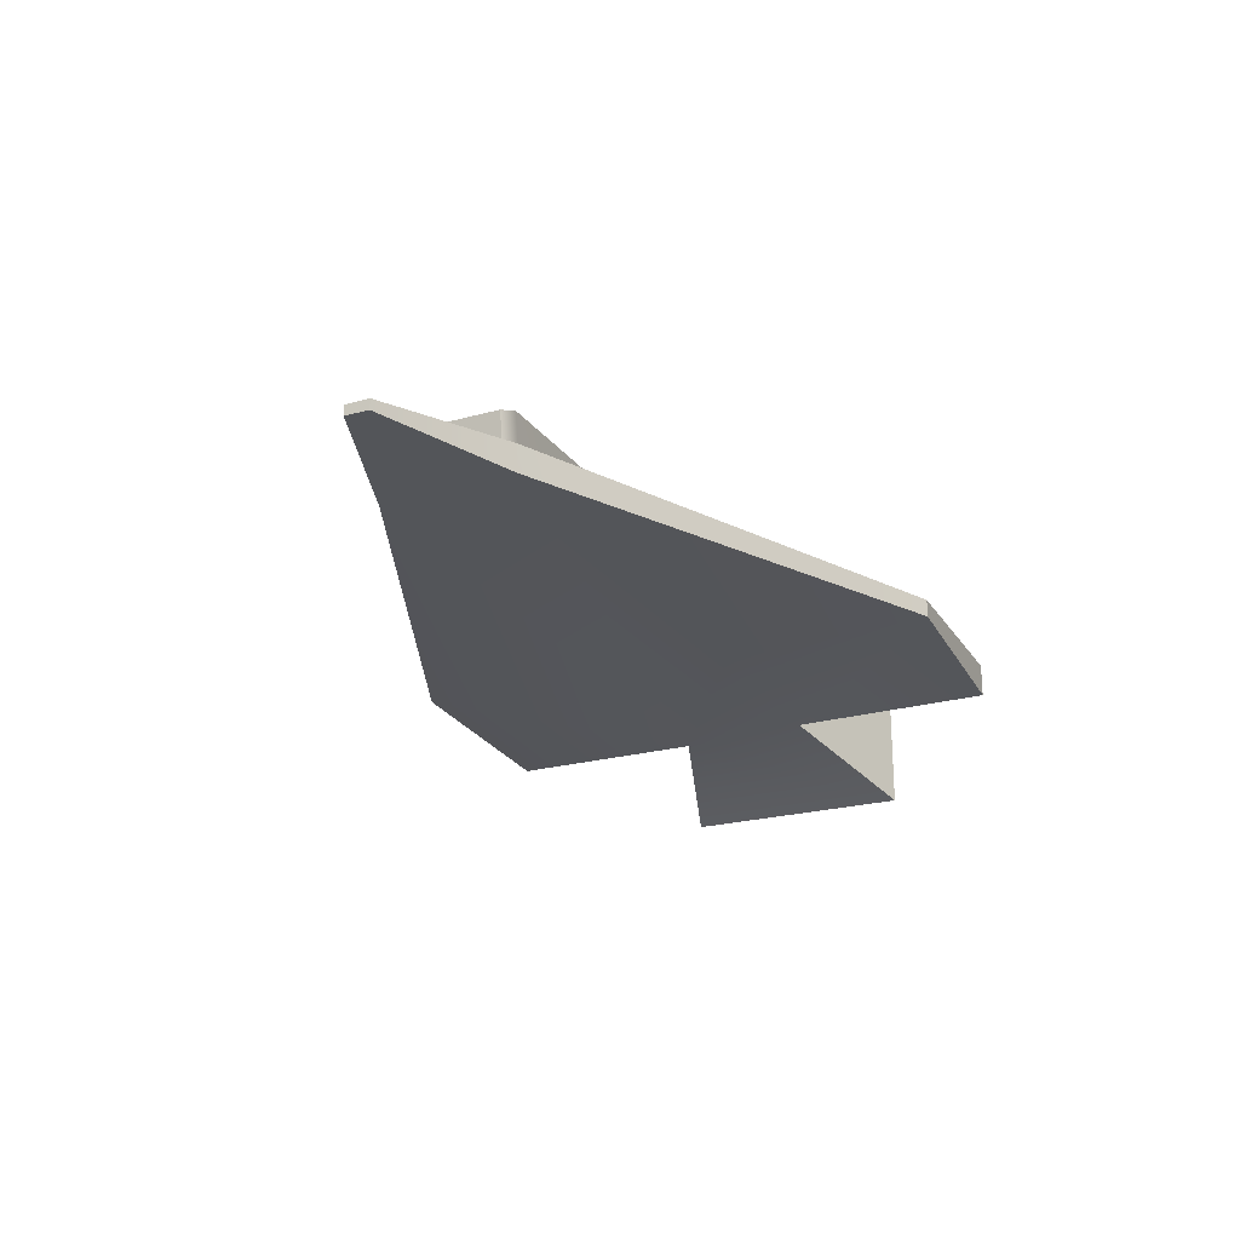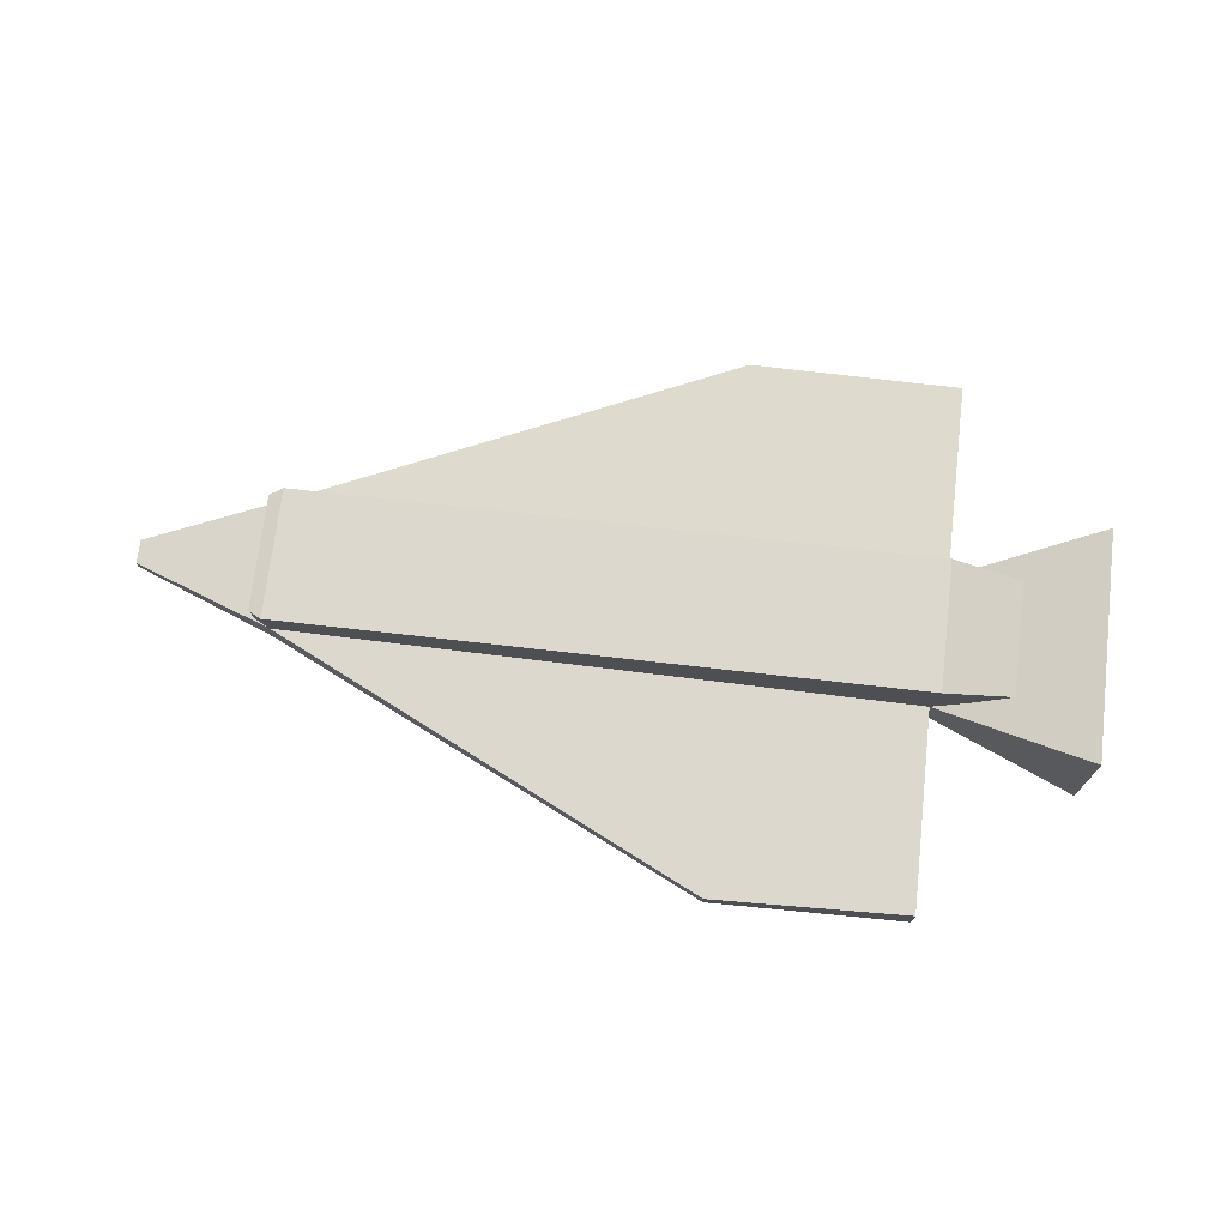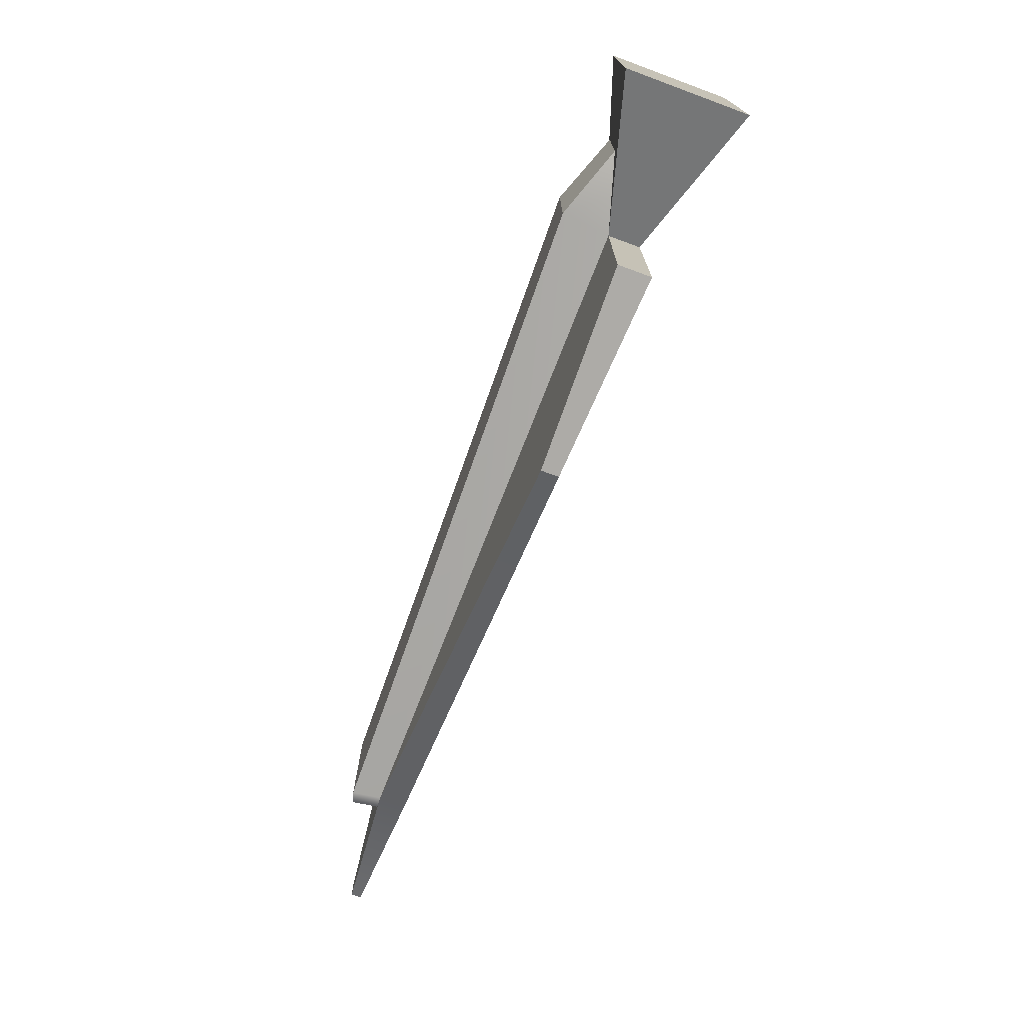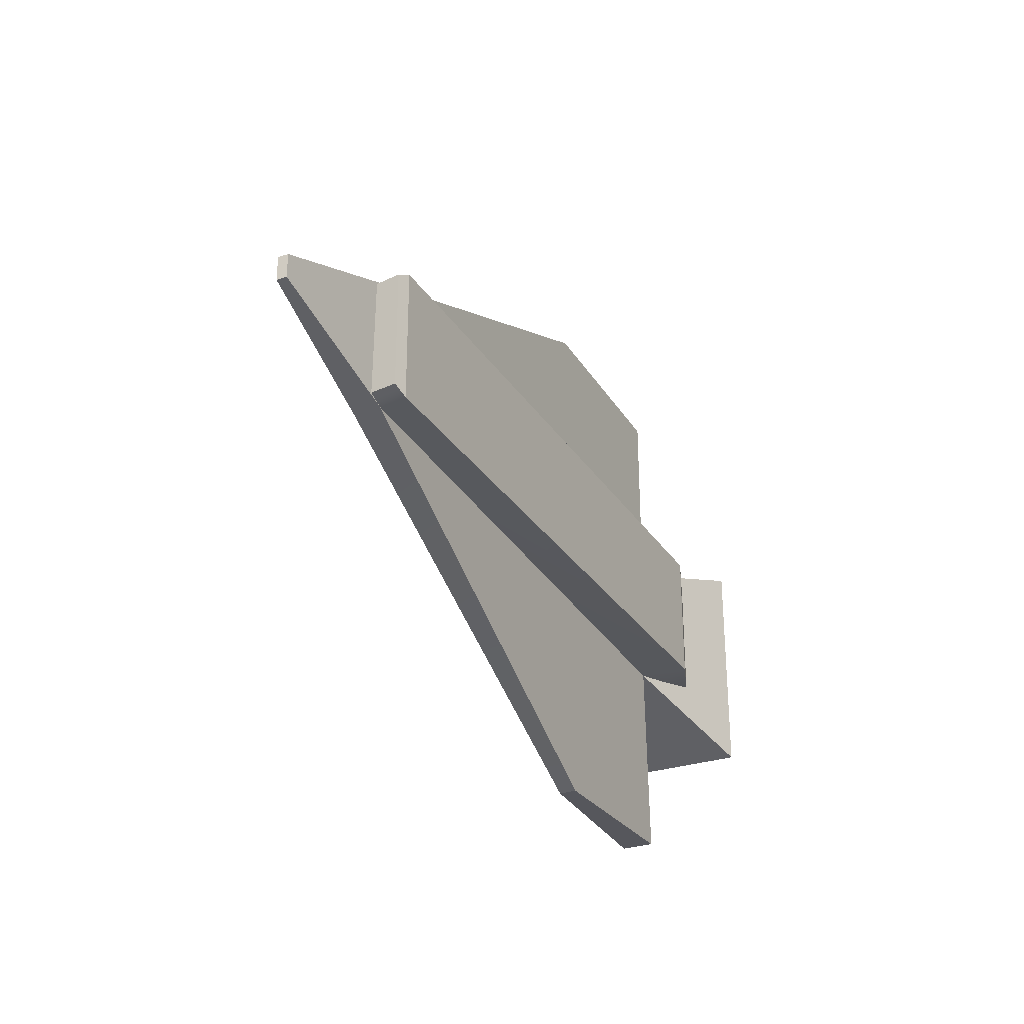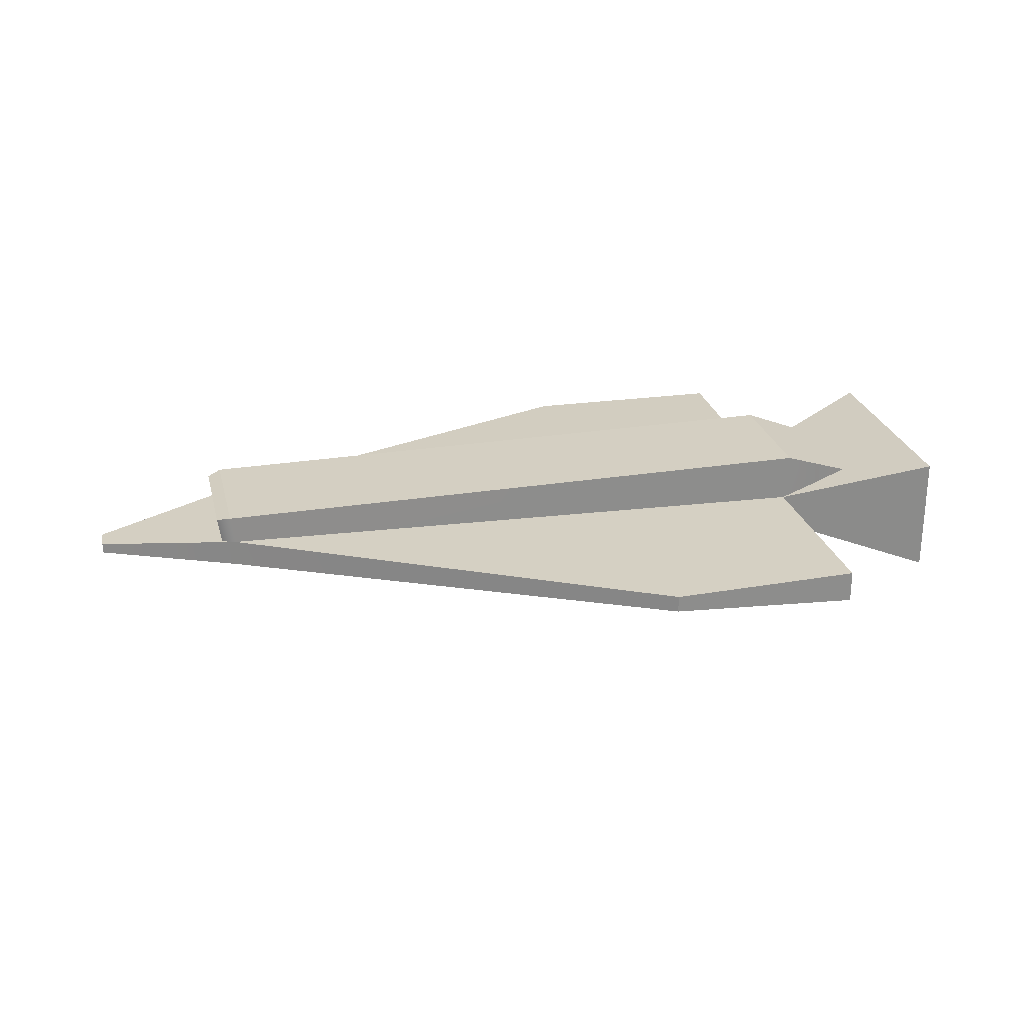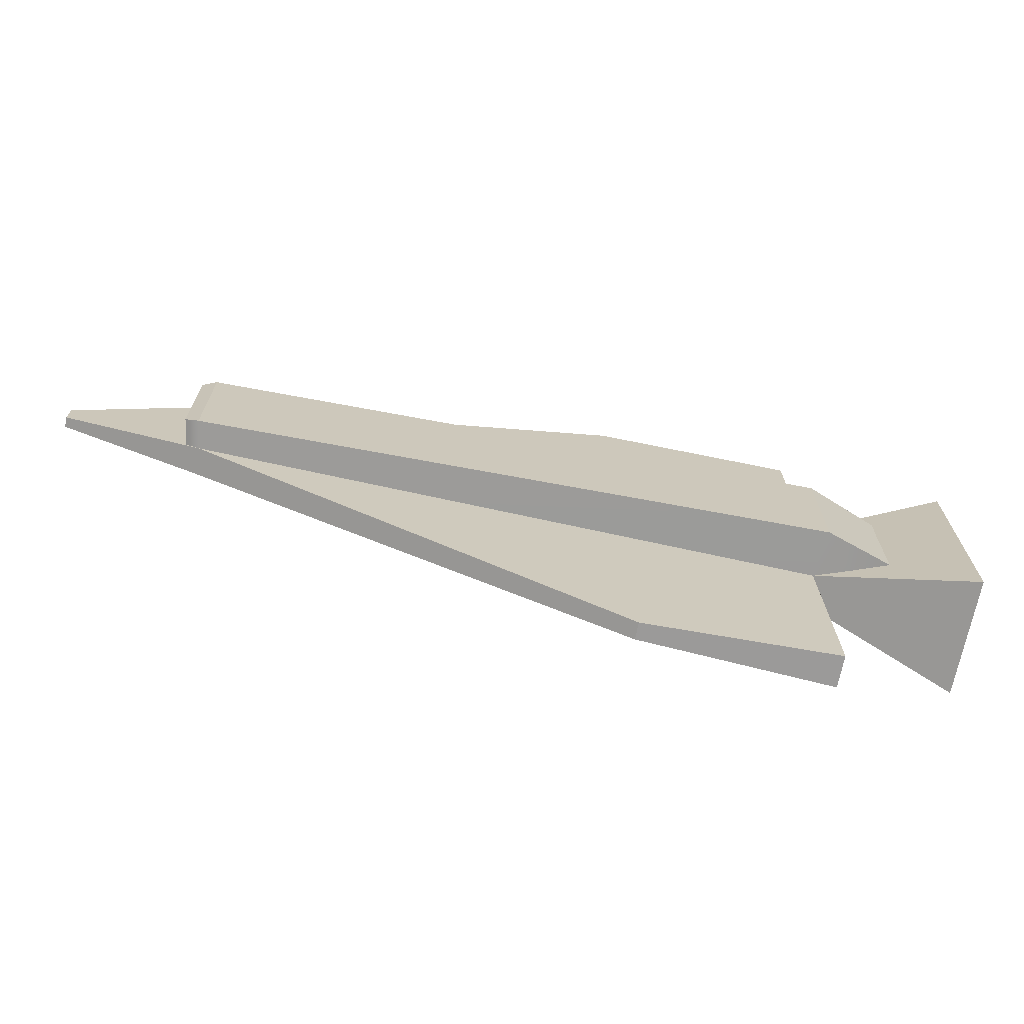
<metadata>
{"format":"obj","ext":"obj","renderer":"f3d","projection":"perspective","resolution":1024,"background":"white","views":[{"elev":-22.3,"azim":115.8,"up":"+Y"},{"elev":72.1,"azim":-173.3,"up":"+Y"},{"elev":-74.5,"azim":-110.3,"up":"+Z"},{"elev":-29.3,"azim":116.2,"up":"+Z"},{"elev":25.5,"azim":166.9,"up":"+Y"},{"elev":-69.7,"azim":168.7,"up":"+Z"}]}
</metadata>
<code>
g default
v -0.5 -0.3653 0.4534
v -0.5 0.3653 0.4534
v 0.5 0.3653 0.4534
v -0.5 0.3653 -0.4534
v 0.5 0.3653 -0.4534
v -0.5 -0.3653 -0.4534
v -0.6903 -0.5824 1.102
v 0.6903 -0.1555 0.626
v 0.6903 0.1555 0.626
v -0.6903 0.5824 1.102
v 0.7761 0.1567 -0.626
v -0.6903 0.5824 -1.102
v 0.7761 -0.1477 -0.626
v -0.6903 -0.5824 -1.102
v 6.73 0.02459 -0.626
v 6.73 -7.6e-05 0.626
v 6.73 0.2792 -0.626
v 6.73 0.2941 0.626
v 0.6903 -0.1555 2.501
v 0.6903 0.1555 2.501
v 2.695 -0.03742 2.501
v 2.695 0.1665 2.501
v 0.6878 0.009433 2.501
v 0.6878 0.009443 2.501
v 2.692 0.009435 2.501
v 2.692 0.009441 2.501
v 0.7622 0.175 -2.522
v 0.7622 -0.1294 -2.522
v 2.602 0.1601 -2.584
v 2.602 -0.001674 -2.584
v 8.066 0.05932 -0.113
v 8.066 0.05932 0.113
v 8.066 0.1552 -0.113
v 8.066 0.1552 0.113
v 6.725 0.1492 0.626
v 6.725 0.1492 -0.626
v 6.73 0.1958 0.626
v 6.73 0.1958 -0.626
v 0.7306 0.6188 0.626
v 0.7306 0.6188 -0.626
v 6.77 0.5468 0.626
v 6.77 0.5468 -0.626
v 0.001322 -0.2926 0.5824
v 0.001322 -0.2926 -0.5098
v 0.03653 0.3627 0.5824
v 0.03653 0.3627 -0.5098
v 0.6903 0.1555 0.626
v 6.73 0.2941 0.626
v 6.77 0.5468 0.626
v 0.7306 0.6188 0.626
v 6.77 0.5468 0.626
v 6.77 0.5468 -0.626
v 6.77 0.5468 0.626
v 6.77 0.5468 -0.626
v 6.77 0.5468 0.626
v 6.77 0.5468 -0.626
v 6.858 0.2612 0.5557
v 6.858 0.2463 -0.5555
v 6.899 0.514 -0.5555
v 6.899 0.514 0.5557
v 2.611 -0.09292 -0.626
g pCube1
f 7 8 9 10
f 10 9 11 12
f 12 11 13 14
f 14 13 8 7
f 32 31 33 34
f 14 7 10 12
f 2 4 5 3
f 6 4 2 1
f 8 13 61 15 16
f 28 27 29 30
f 40 39 41 42
f 9 8 19 20
f 8 16 21 19
f 16 18 22 21
f 18 9 20 22
f 20 19 23 24
f 19 21 25 23
f 21 22 26 25
f 22 20 24 26
f 13 11 27 28
f 11 17 29 27
f 17 15 30 29
f 30 61 13 28
f 16 15 31 32
f 15 17 33 31
f 17 18 34 33
f 18 16 32 34
f 18 17 36 35
f 18 17 38 37
f 44 43 45 46
f 47 48 49 50
f 57 58 59 60
f 17 11 40 42
f 11 9 43 44
f 9 39 45 43
f 39 40 46 45
f 40 11 44 46
f 9 18 48 47
f 18 41 49 48
f 41 39 50 49
f 39 9 47 50
f 41 42 52 51
f 41 42 54 53
f 41 42 56 55
f 18 17 58 57
f 17 42 59 58
f 42 41 60 59
f 41 18 57 60
f 15 61 30

</code>
